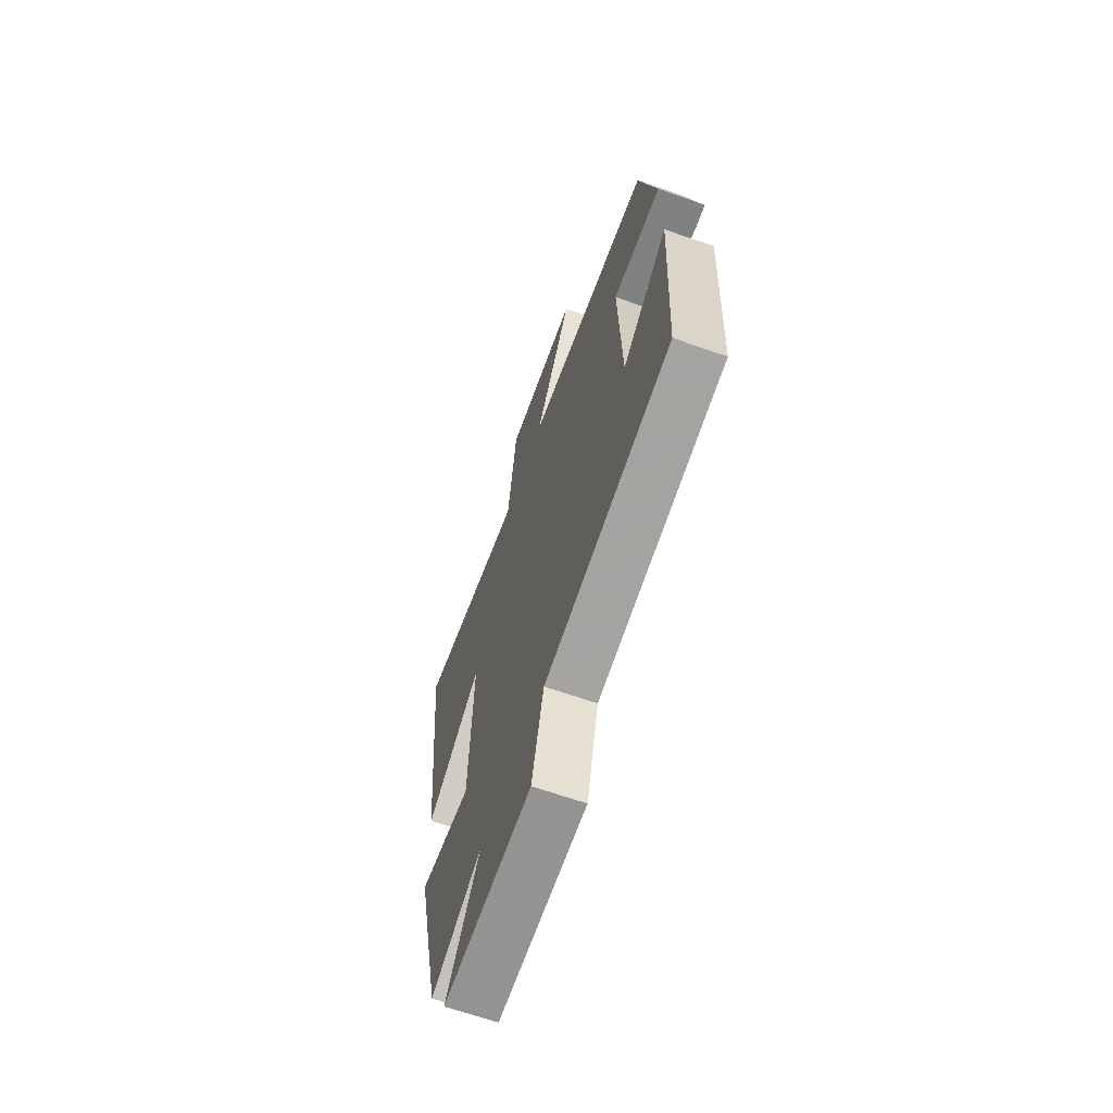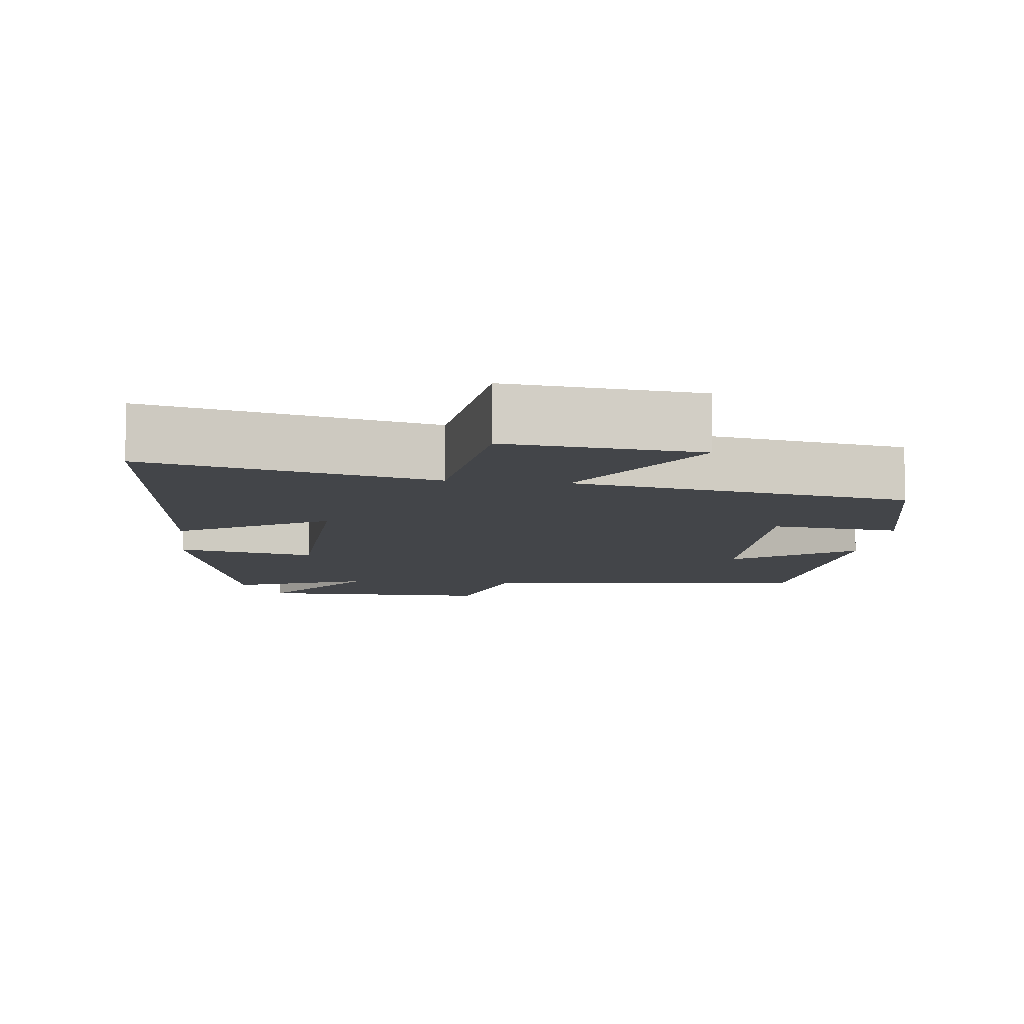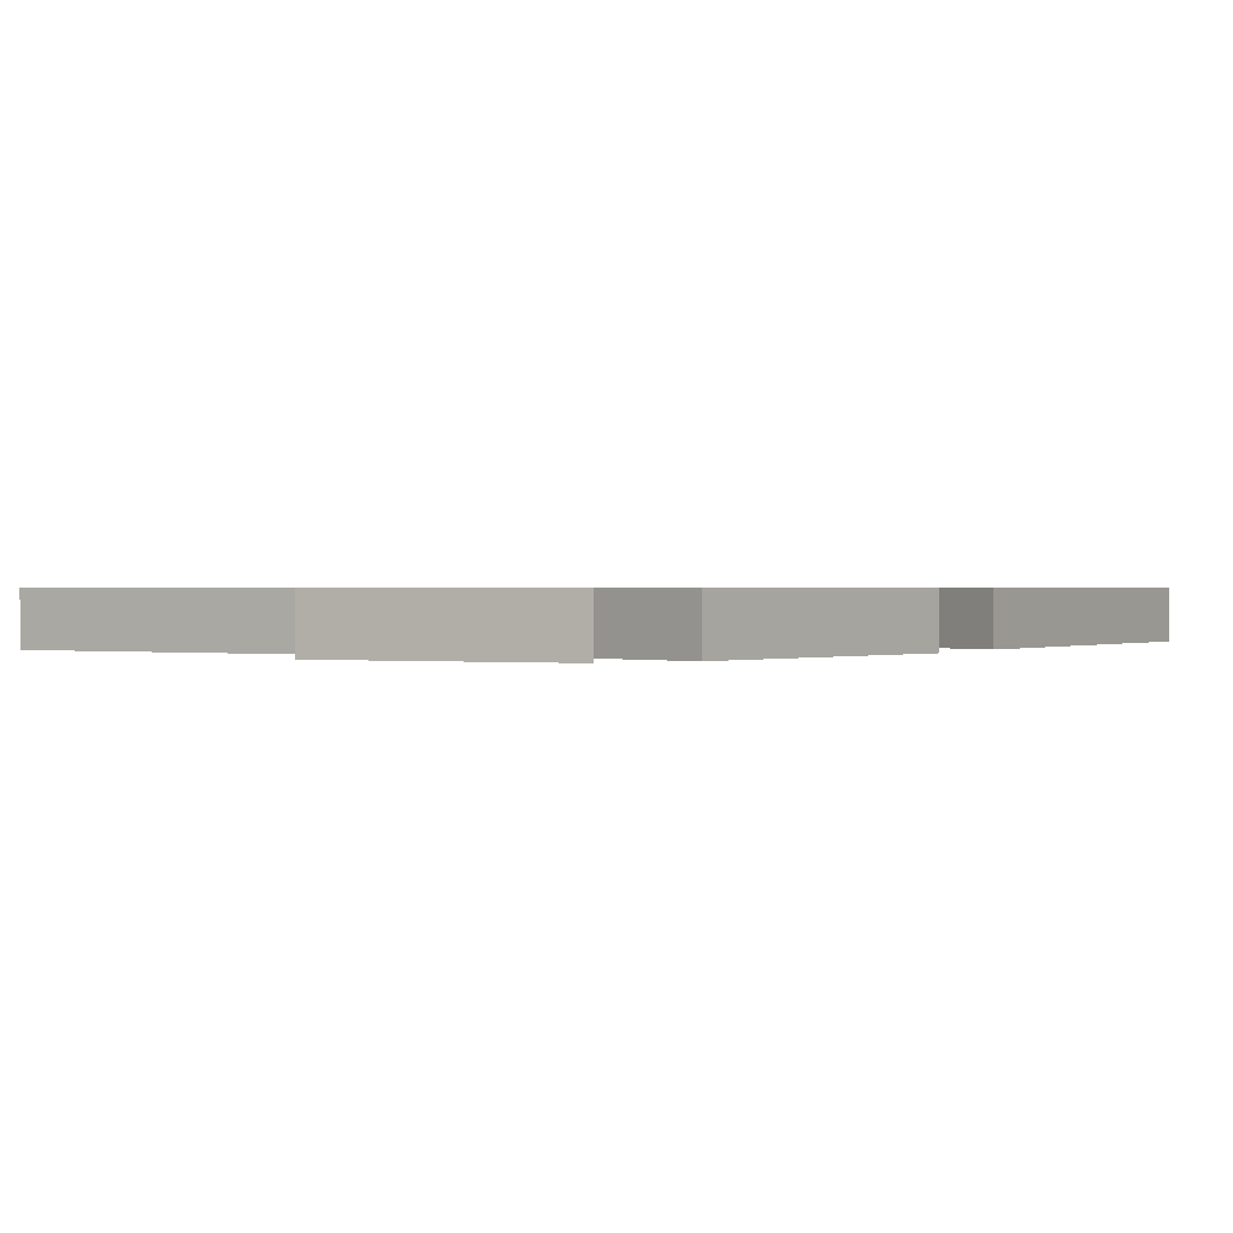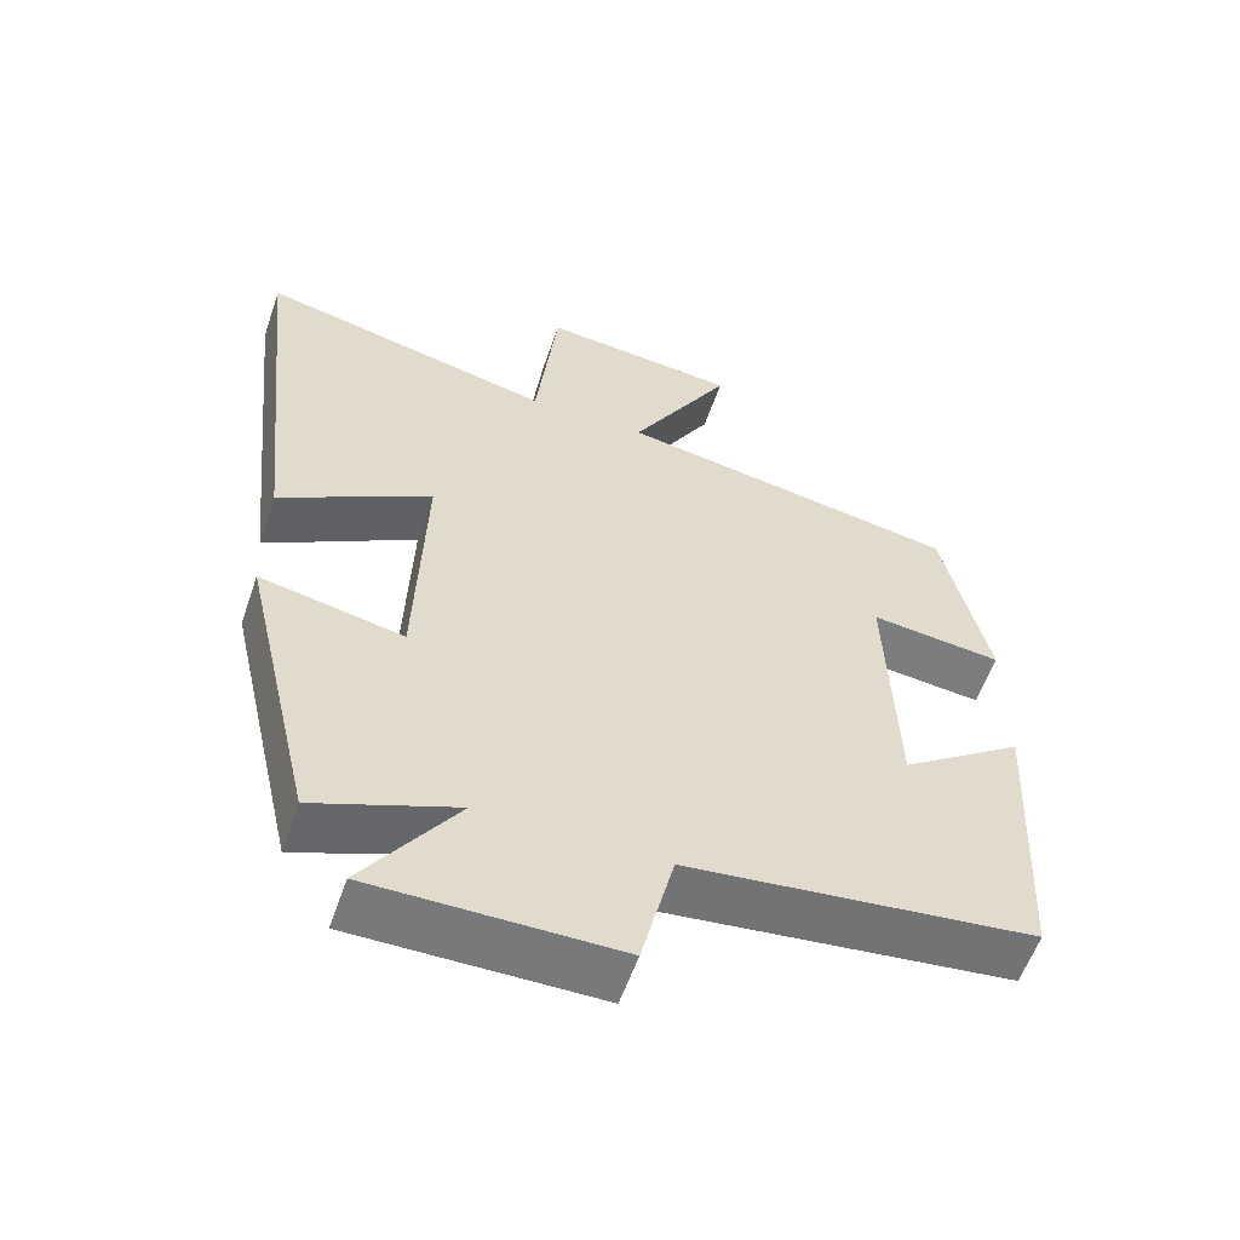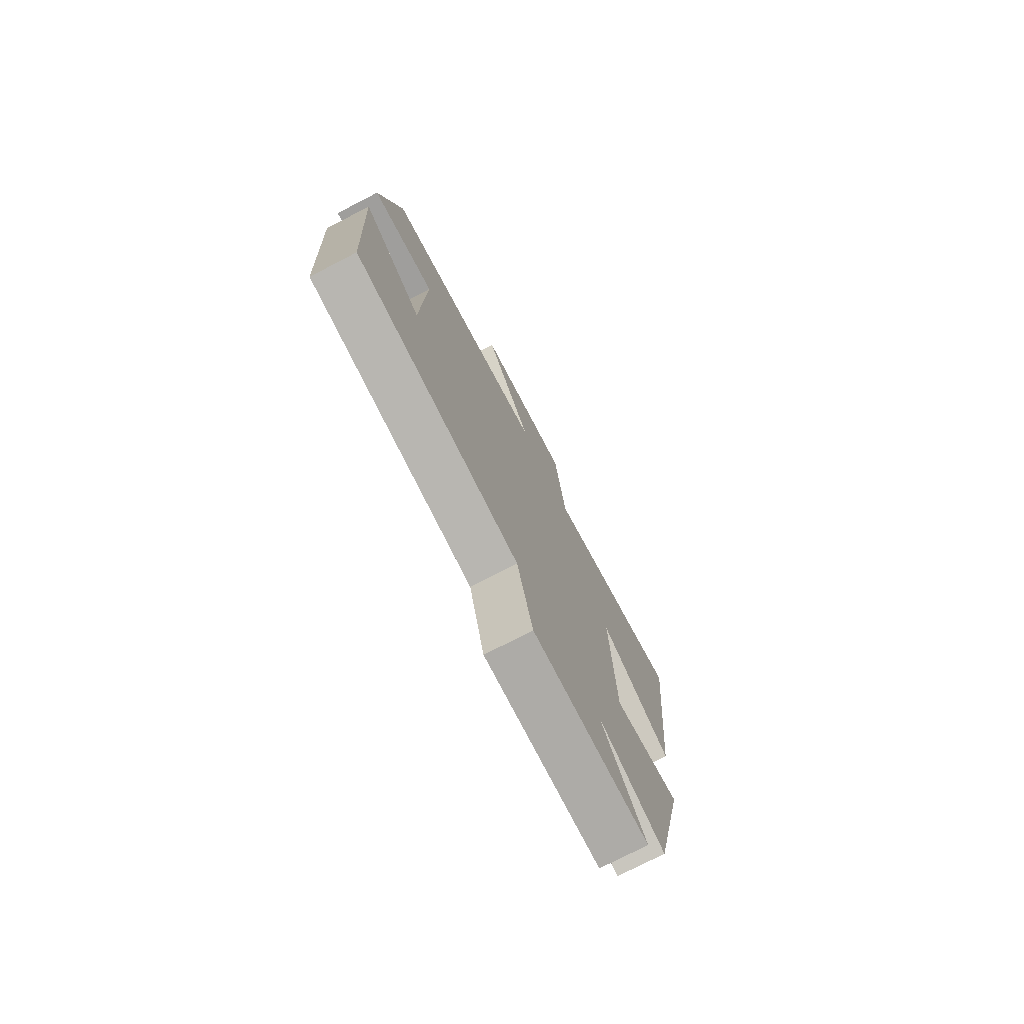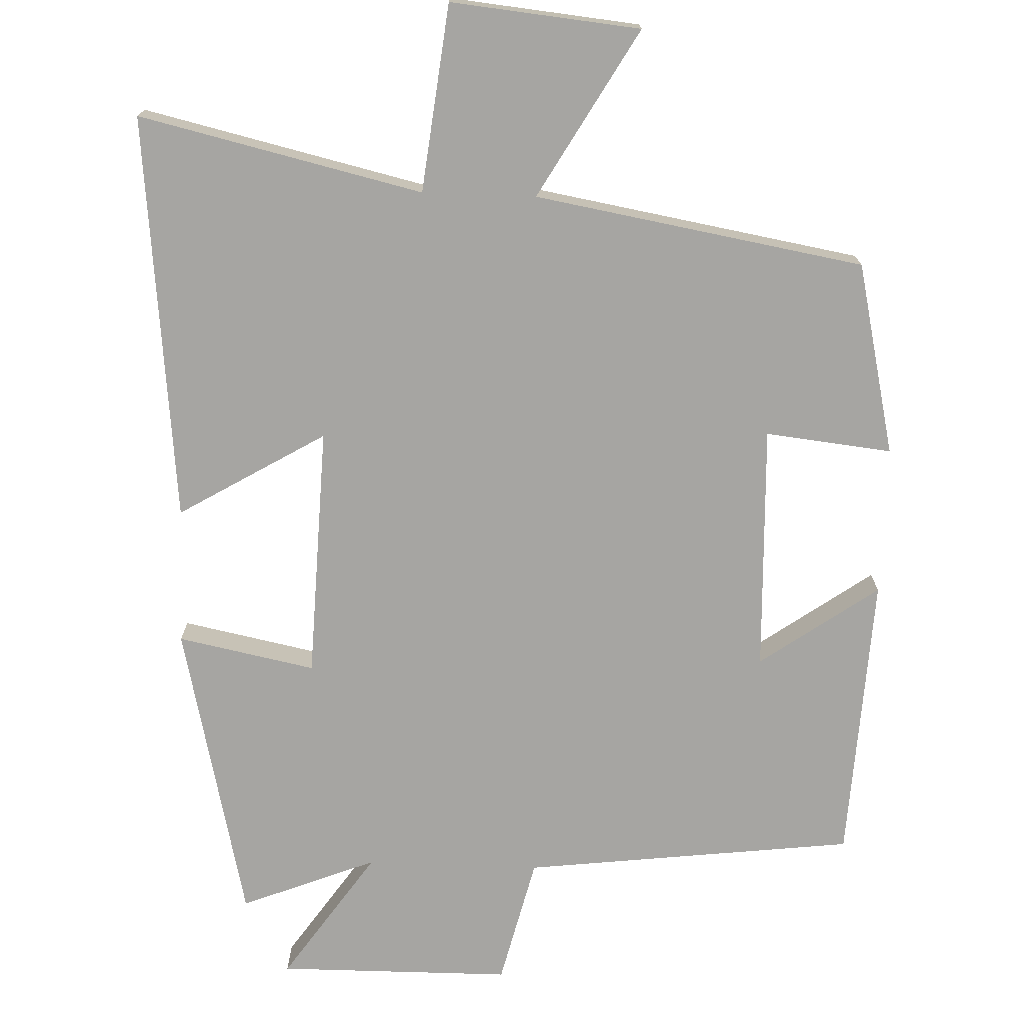
<metadata>
{"format":"obj","ext":"obj","renderer":"f3d","projection":"perspective","resolution":1024,"background":"white","views":[{"elev":-66.4,"azim":70.6,"up":"+Z"},{"elev":-8.9,"azim":-7.0,"up":"+Y"},{"elev":0.6,"azim":-155.0,"up":"+Y"},{"elev":-57.8,"azim":-19.0,"up":"+Z"},{"elev":-76.1,"azim":117.3,"up":"+Z"},{"elev":-73.7,"azim":-2.1,"up":"+Y"}]}
</metadata>
<code>
v -0.404 0.07 -0.574
v -0.5 0.07 -0.159
v -0.311 0.07 -0.197
v -0.299 0.07 0.151
v -0.5 0.07 0.031
v -0.558 0.07 0.59
v -0.169 0.07 0.5
v -0.14 0.07 0.757
v 0.12 0.07 0.731
v -0.013 0.07 0.5
v 0.44 0.07 0.422
v 0.5 0.07 0.158
v 0.326 0.07 0.177
v 0.338 0.07 -0.163
v 0.5 0.07 -0.048
v 0.48 0.07 -0.445
v 0.024 0.07 -0.5
v -0.019 0.07 -0.677
v -0.341 0.07 -0.679
v -0.218 0.07 -0.5
v -0.404 0 -0.574
v -0.5 0 -0.159
v -0.311 0 -0.197
v -0.299 0 0.151
v -0.5 0 0.031
v -0.558 0 0.59
v -0.169 0 0.5
v -0.14 0 0.757
v 0.12 0 0.731
v -0.013 0 0.5
v 0.44 0 0.422
v 0.5 0 0.158
v 0.326 0 0.177
v 0.338 0 -0.163
v 0.5 0 -0.048
v 0.48 0 -0.445
v 0.024 0 -0.5
v -0.019 0 -0.677
v -0.341 0 -0.679
v -0.218 0 -0.5
f 17 18 19 20
f 16 17 20
f 14 15 16
f 14 16 20
f 13 14 20 1
f 10 11 12 13
f 7 8 9 10
f 7 10 13
f 4 5 6 7
f 3 4 7 13
f 1 2 3
f 1 3 13
f 40 39 38 37
f 40 37 36
f 36 35 34
f 40 36 34
f 21 40 34 33
f 33 32 31 30
f 30 29 28 27
f 33 30 27
f 27 26 25 24
f 33 27 24 23
f 23 22 21
f 33 23 21
f 1 21 22 2
f 2 22 23 3
f 3 23 24 4
f 4 24 25 5
f 5 25 26 6
f 6 26 27 7
f 7 27 28 8
f 8 28 29 9
f 9 29 30 10
f 10 30 31 11
f 11 31 32 12
f 12 32 33 13
f 13 33 34 14
f 14 34 35 15
f 15 35 36 16
f 16 36 37 17
f 17 37 38 18
f 18 38 39 19
f 19 39 40 20
f 20 40 21 1

</code>
